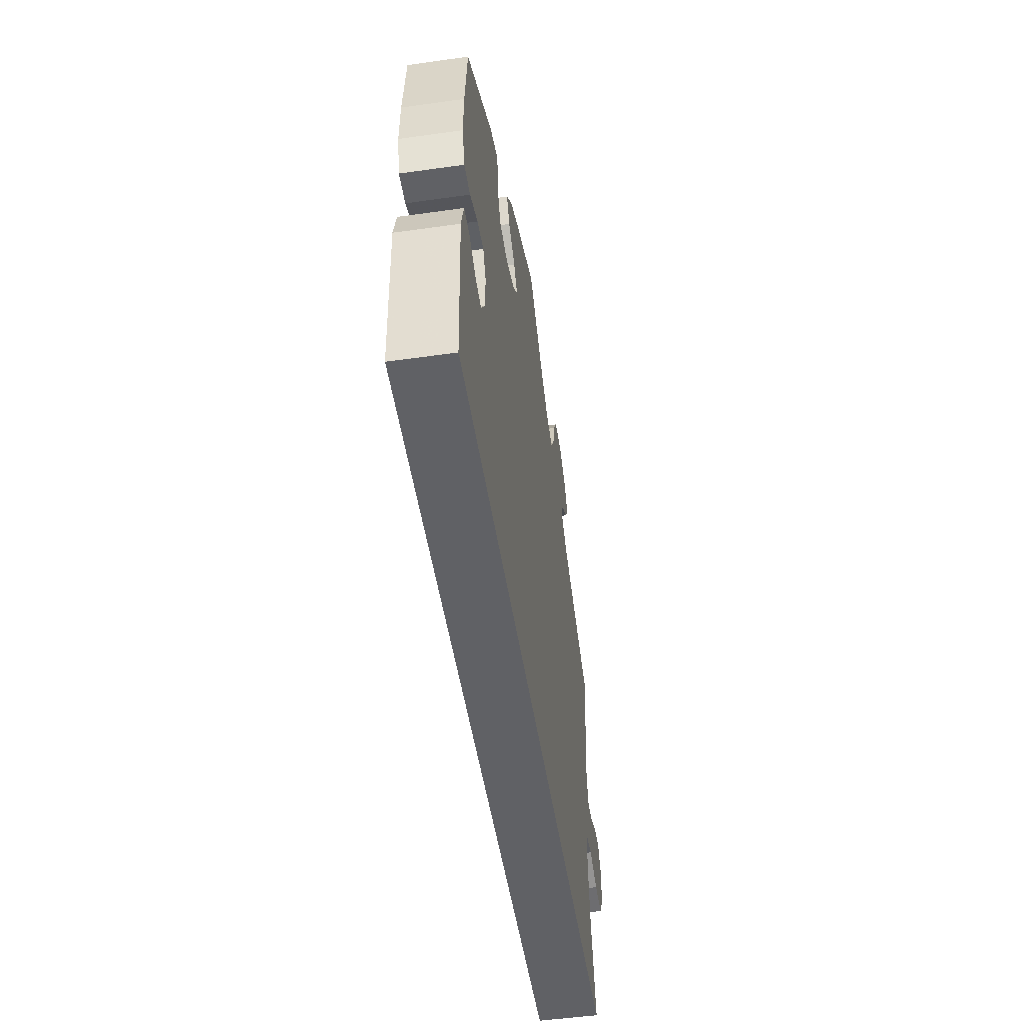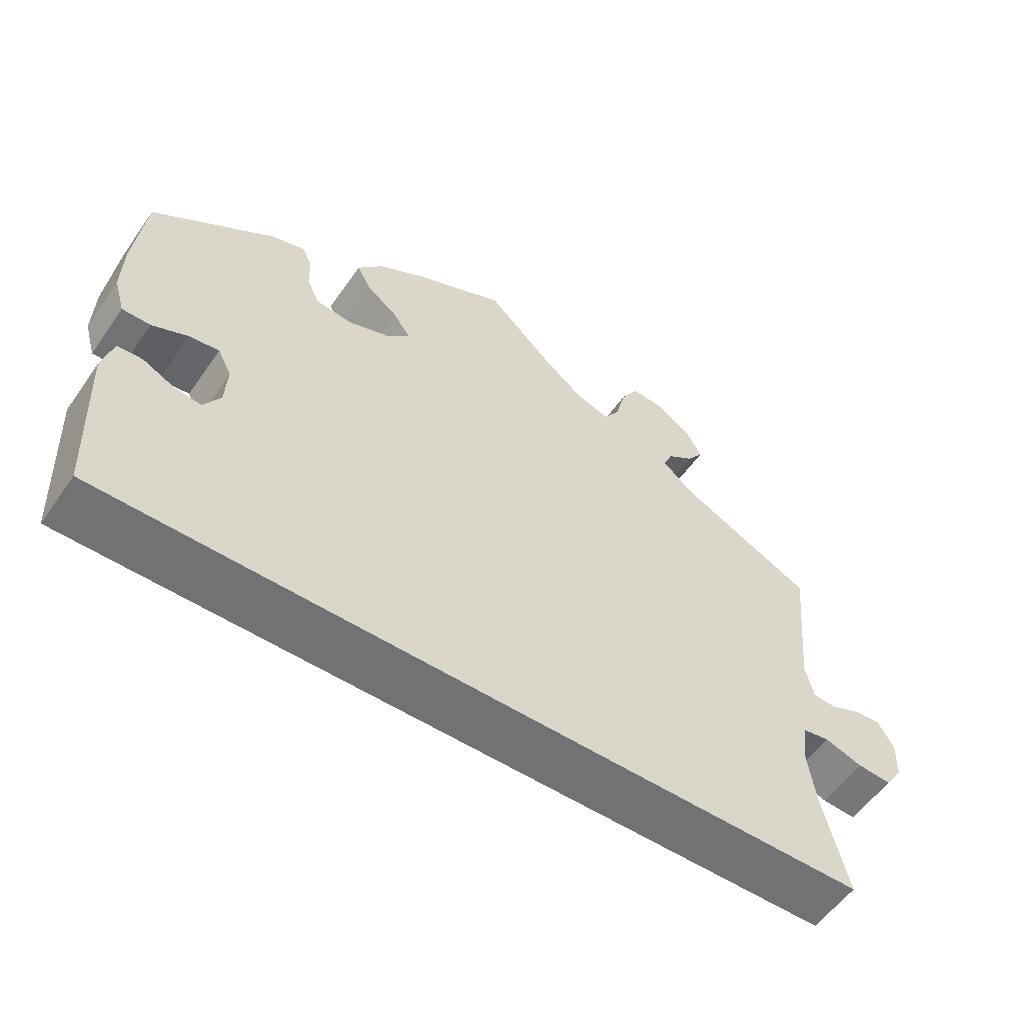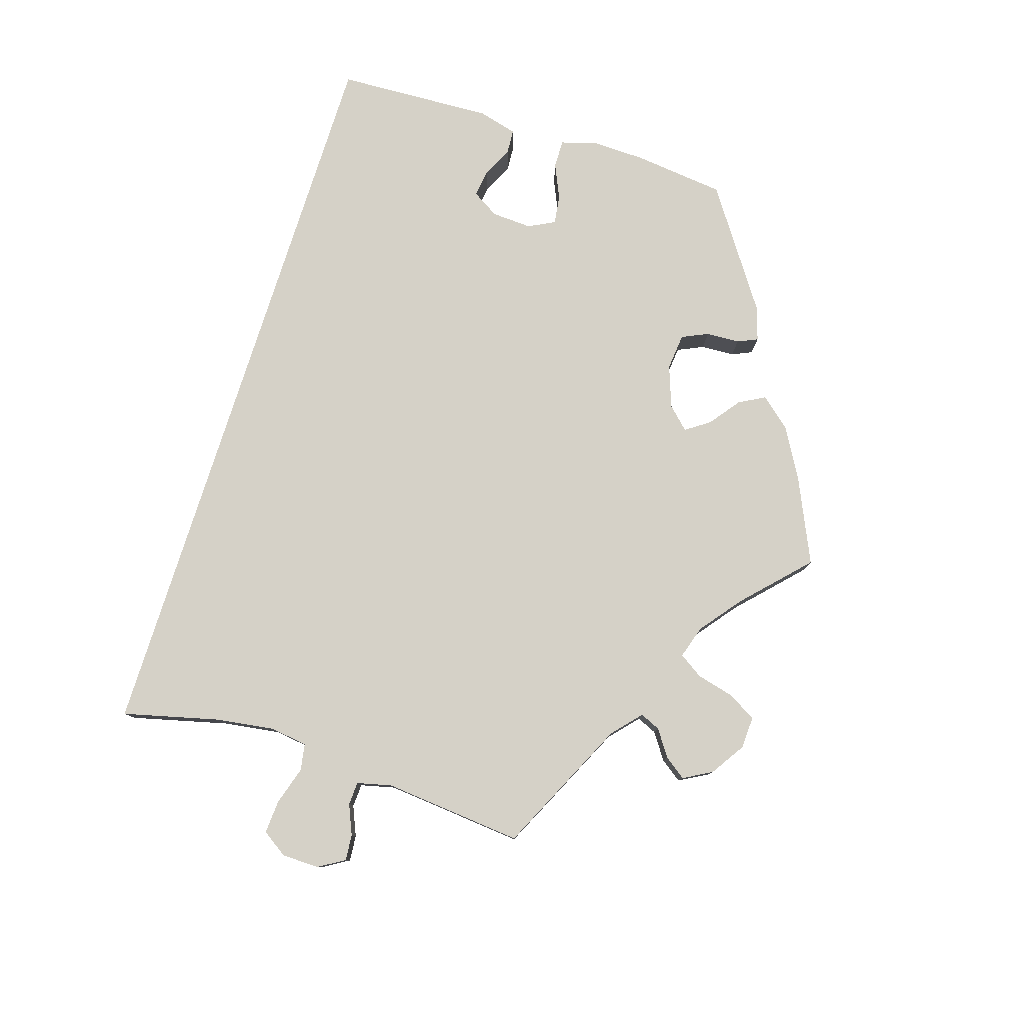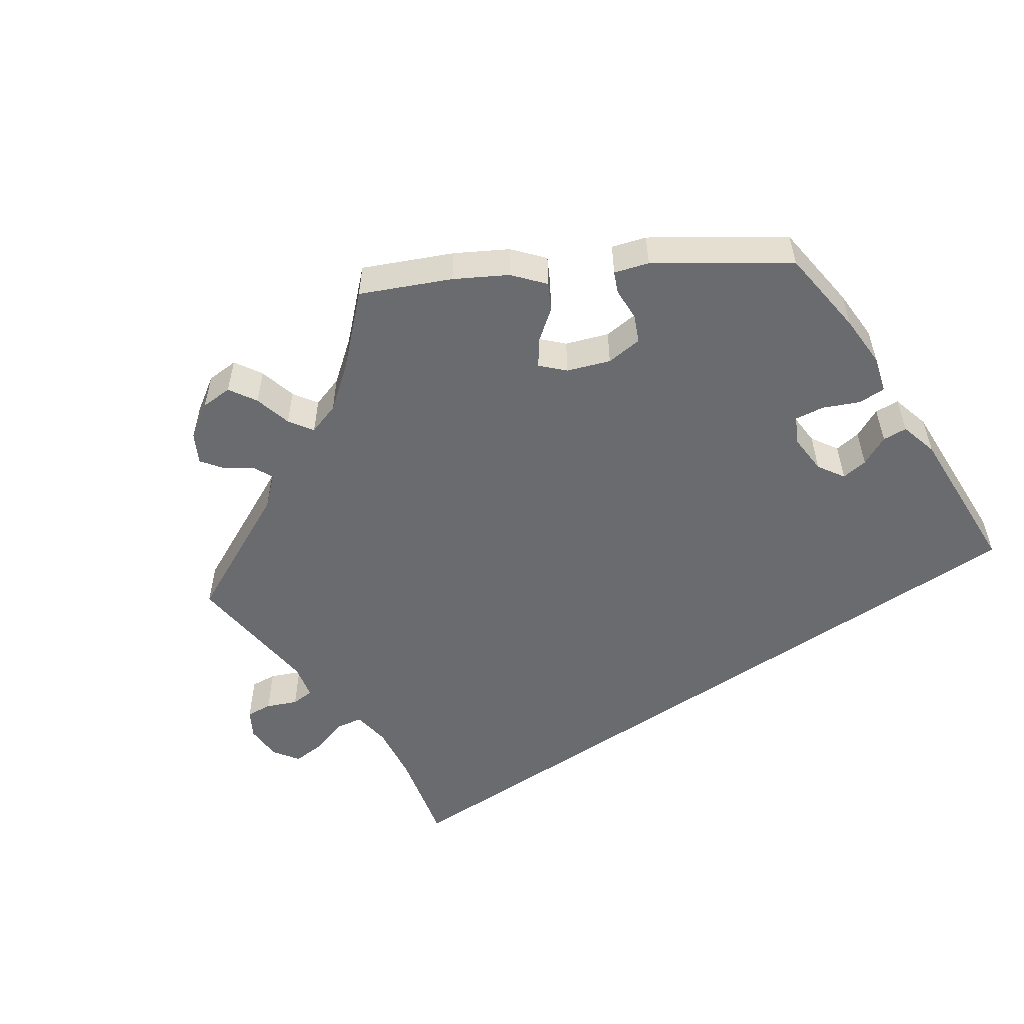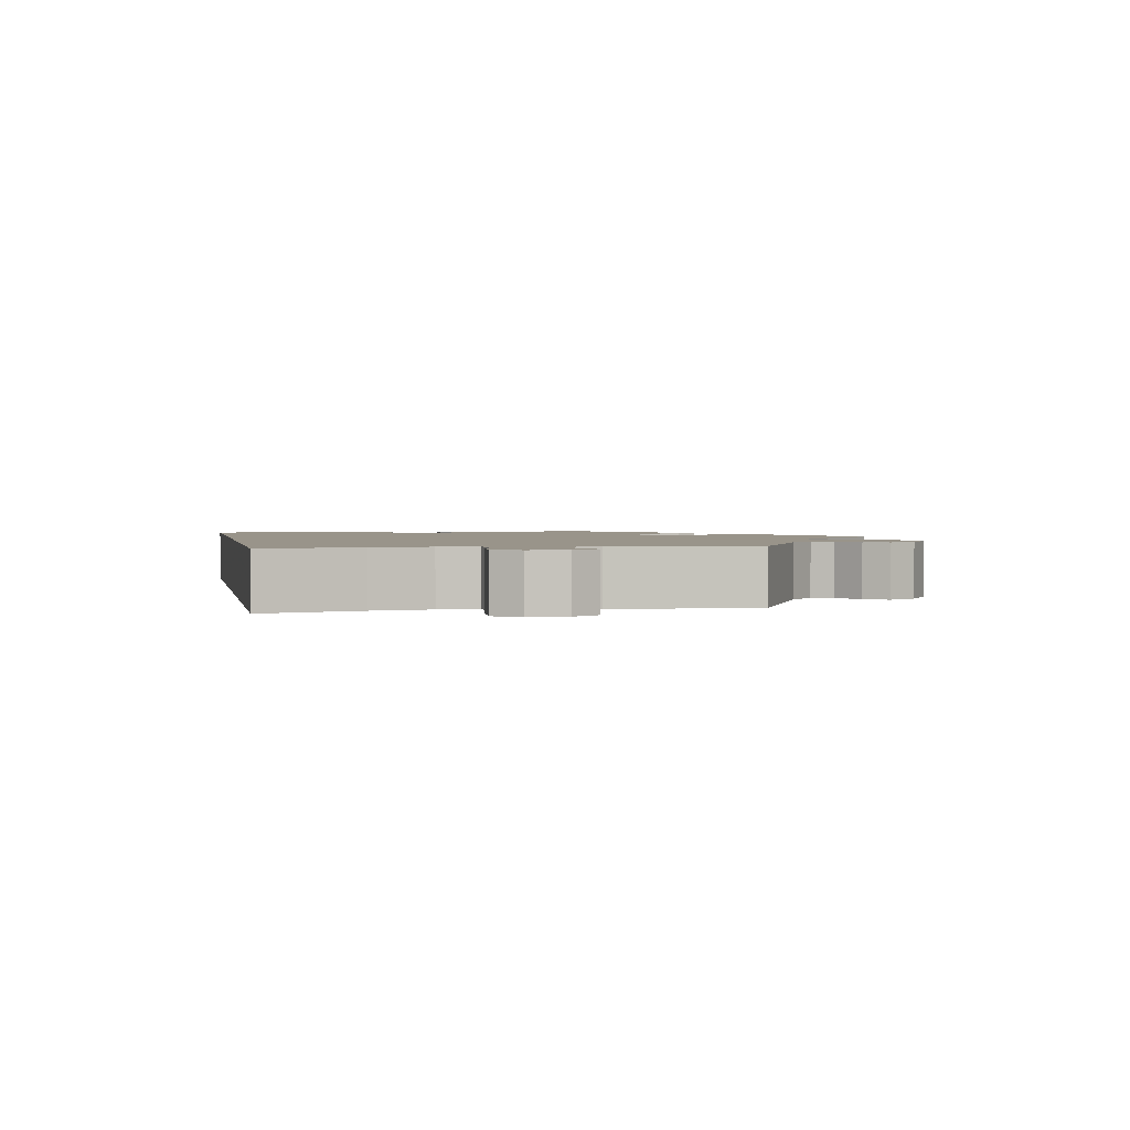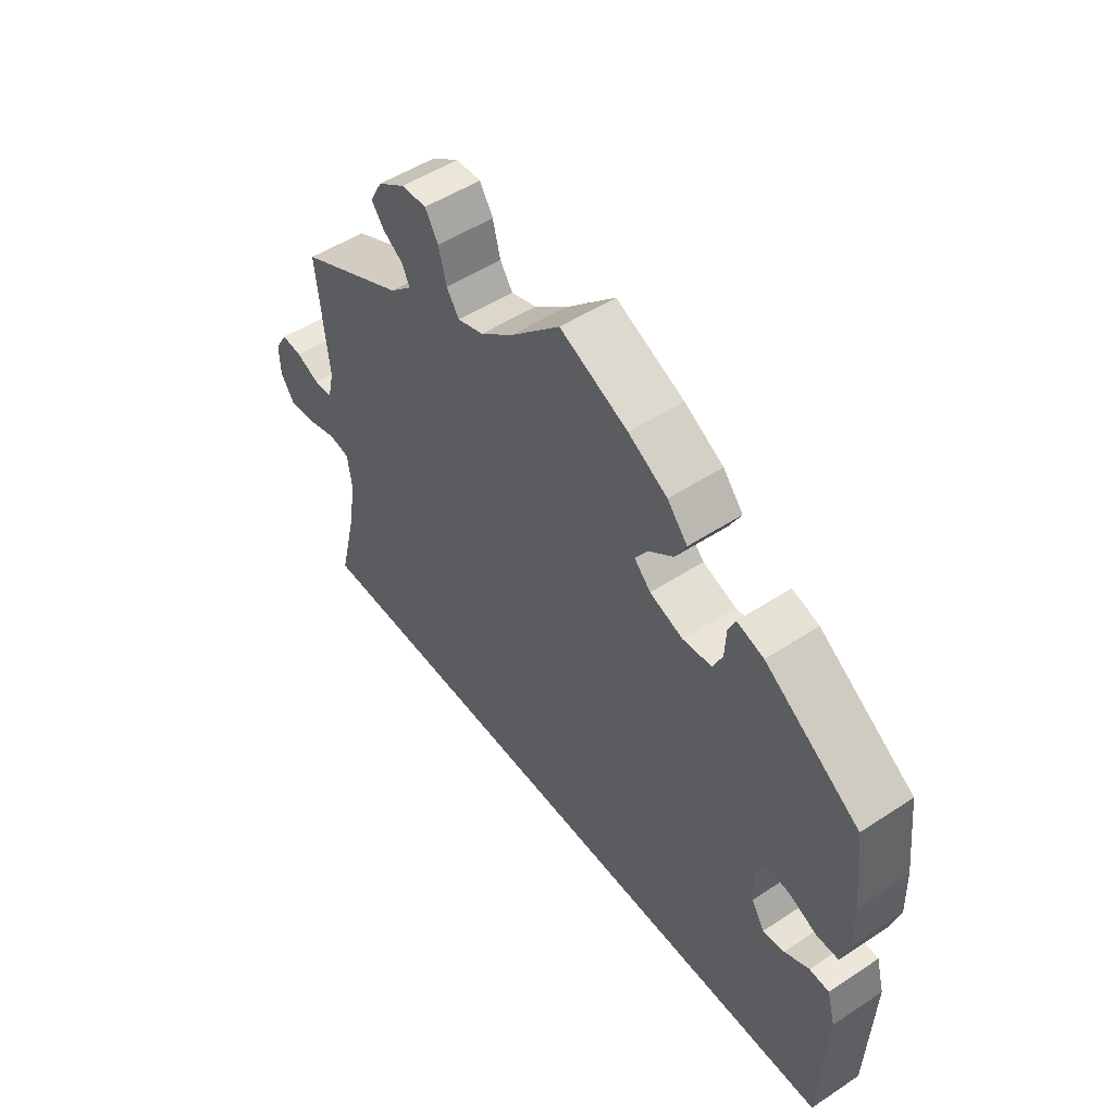
<metadata>
{"format":"obj","ext":"obj","renderer":"f3d","projection":"perspective","resolution":1024,"background":"white","views":[{"elev":-50.4,"azim":98.8,"up":"+Z"},{"elev":-55.5,"azim":145.6,"up":"+Z"},{"elev":79.2,"azim":-72.5,"up":"+Y"},{"elev":-53.3,"azim":34.6,"up":"+Y"},{"elev":1.9,"azim":-101.2,"up":"+Y"},{"elev":50.4,"azim":54.2,"up":"+Z"}]}
</metadata>
<code>
v -0.469 0.07 -0.161
v -0.458 0.07 -0.084
v -0.465 0.07 -0.033
v -0.501 0.07 -0.027
v -0.552 0.07 -0.043
v -0.597 0.07 -0.046
v -0.62 0.07 -0.012
v -0.621 0.07 0.038
v -0.6 0.07 0.073
v -0.565 0.07 0.07
v -0.525 0.07 0.053
v -0.494 0.07 0.055
v -0.483 0.07 0.101
v -0.501 0.07 0.288
v -0.32 0.07 0.375
v -0.282 0.07 0.409
v -0.294 0.07 0.436
v -0.329 0.07 0.46
v -0.35 0.07 0.489
v -0.329 0.07 0.527
v -0.283 0.07 0.557
v -0.24 0.07 0.559
v -0.218 0.07 0.522
v -0.205 0.07 0.471
v -0.184 0.07 0.439
v -0.14 0.07 0.453
v -0.085 0.07 0.496
v 0 0.07 0.577
v 0.115 0.07 0.525
v 0.181 0.07 0.487
v 0.215 0.07 0.447
v 0.196 0.07 0.412
v 0.155 0.07 0.381
v 0.133 0.07 0.349
v 0.161 0.07 0.32
v 0.217 0.07 0.3
v 0.266 0.07 0.305
v 0.282 0.07 0.34
v 0.284 0.07 0.385
v 0.296 0.07 0.412
v 0.341 0.07 0.398
v 0.5 0.07 0.289
v 0.514 0.07 0.167
v 0.516 0.07 0.096
v 0.502 0.07 0.048
v 0.465 0.07 0.048
v 0.418 0.07 0.069
v 0.379 0.07 0.074
v 0.361 0.07 0.039
v 0.364 0.07 -0.015
v 0.386 0.07 -0.051
v 0.422 0.07 -0.046
v 0.463 0.07 -0.026
v 0.496 0.07 -0.028
v 0.51 0.07 -0.08
v 0.501 0.07 -0.29
v -0.501 0.07 -0.29
v -0.469 0 -0.161
v -0.458 0 -0.084
v -0.465 0 -0.033
v -0.501 0 -0.027
v -0.552 0 -0.043
v -0.597 0 -0.046
v -0.62 0 -0.012
v -0.621 0 0.038
v -0.6 0 0.073
v -0.565 0 0.07
v -0.525 0 0.053
v -0.494 0 0.055
v -0.483 0 0.101
v -0.501 0 0.288
v -0.32 0 0.375
v -0.282 0 0.409
v -0.294 0 0.436
v -0.329 0 0.46
v -0.35 0 0.489
v -0.329 0 0.527
v -0.283 0 0.557
v -0.24 0 0.559
v -0.218 0 0.522
v -0.205 0 0.471
v -0.184 0 0.439
v -0.14 0 0.453
v -0.085 0 0.496
v 0 0 0.577
v 0.115 0 0.525
v 0.181 0 0.487
v 0.215 0 0.447
v 0.196 0 0.412
v 0.155 0 0.381
v 0.133 0 0.349
v 0.161 0 0.32
v 0.217 0 0.3
v 0.266 0 0.305
v 0.282 0 0.34
v 0.284 0 0.385
v 0.296 0 0.412
v 0.341 0 0.398
v 0.5 0 0.289
v 0.514 0 0.167
v 0.516 0 0.096
v 0.502 0 0.048
v 0.465 0 0.048
v 0.418 0 0.069
v 0.379 0 0.074
v 0.361 0 0.039
v 0.364 0 -0.015
v 0.386 0 -0.051
v 0.422 0 -0.046
v 0.463 0 -0.026
v 0.496 0 -0.028
v 0.51 0 -0.08
v 0.501 0 -0.29
v -0.501 0 -0.29
f 56 57 1
f 55 56 1 2
f 52 53 54 55
f 51 52 55
f 51 55 2 3
f 50 51 3 4
f 49 50 4
f 48 49 4
f 44 45 46 47
f 44 47 48
f 43 44 48 4
f 38 39 40 41
f 37 38 41 42
f 36 37 42 43
f 30 31 32 33
f 30 33 34
f 27 28 29 30
f 26 27 30 34
f 25 26 34 35
f 21 22 23 24
f 21 24 25
f 20 21 25
f 17 18 19 20
f 16 17 20 25
f 15 16 25 35
f 13 14 15 35
f 8 9 10 11
f 8 11 12
f 7 8 12
f 4 5 6 7
f 4 7 12
f 13 35 36 43
f 4 12 13 43
f 58 114 113
f 59 58 113 112
f 112 111 110 109
f 112 109 108
f 60 59 112 108
f 61 60 108 107
f 61 107 106
f 61 106 105
f 104 103 102 101
f 105 104 101
f 61 105 101 100
f 98 97 96 95
f 99 98 95 94
f 100 99 94 93
f 90 89 88 87
f 91 90 87
f 87 86 85 84
f 91 87 84 83
f 92 91 83 82
f 81 80 79 78
f 82 81 78
f 82 78 77
f 77 76 75 74
f 82 77 74 73
f 92 82 73 72
f 92 72 71 70
f 68 67 66 65
f 69 68 65
f 69 65 64
f 64 63 62 61
f 69 64 61
f 100 93 92 70
f 100 70 69 61
f 1 58 59 2
f 2 59 60 3
f 3 60 61 4
f 4 61 62 5
f 5 62 63 6
f 6 63 64 7
f 7 64 65 8
f 8 65 66 9
f 9 66 67 10
f 10 67 68 11
f 11 68 69 12
f 12 69 70 13
f 13 70 71 14
f 14 71 72 15
f 15 72 73 16
f 16 73 74 17
f 17 74 75 18
f 18 75 76 19
f 19 76 77 20
f 20 77 78 21
f 21 78 79 22
f 22 79 80 23
f 23 80 81 24
f 24 81 82 25
f 25 82 83 26
f 26 83 84 27
f 27 84 85 28
f 28 85 86 29
f 29 86 87 30
f 30 87 88 31
f 31 88 89 32
f 32 89 90 33
f 33 90 91 34
f 34 91 92 35
f 35 92 93 36
f 36 93 94 37
f 37 94 95 38
f 38 95 96 39
f 39 96 97 40
f 40 97 98 41
f 41 98 99 42
f 42 99 100 43
f 43 100 101 44
f 44 101 102 45
f 45 102 103 46
f 46 103 104 47
f 47 104 105 48
f 48 105 106 49
f 49 106 107 50
f 50 107 108 51
f 51 108 109 52
f 52 109 110 53
f 53 110 111 54
f 54 111 112 55
f 55 112 113 56
f 56 113 114 57
f 57 114 58 1

</code>
